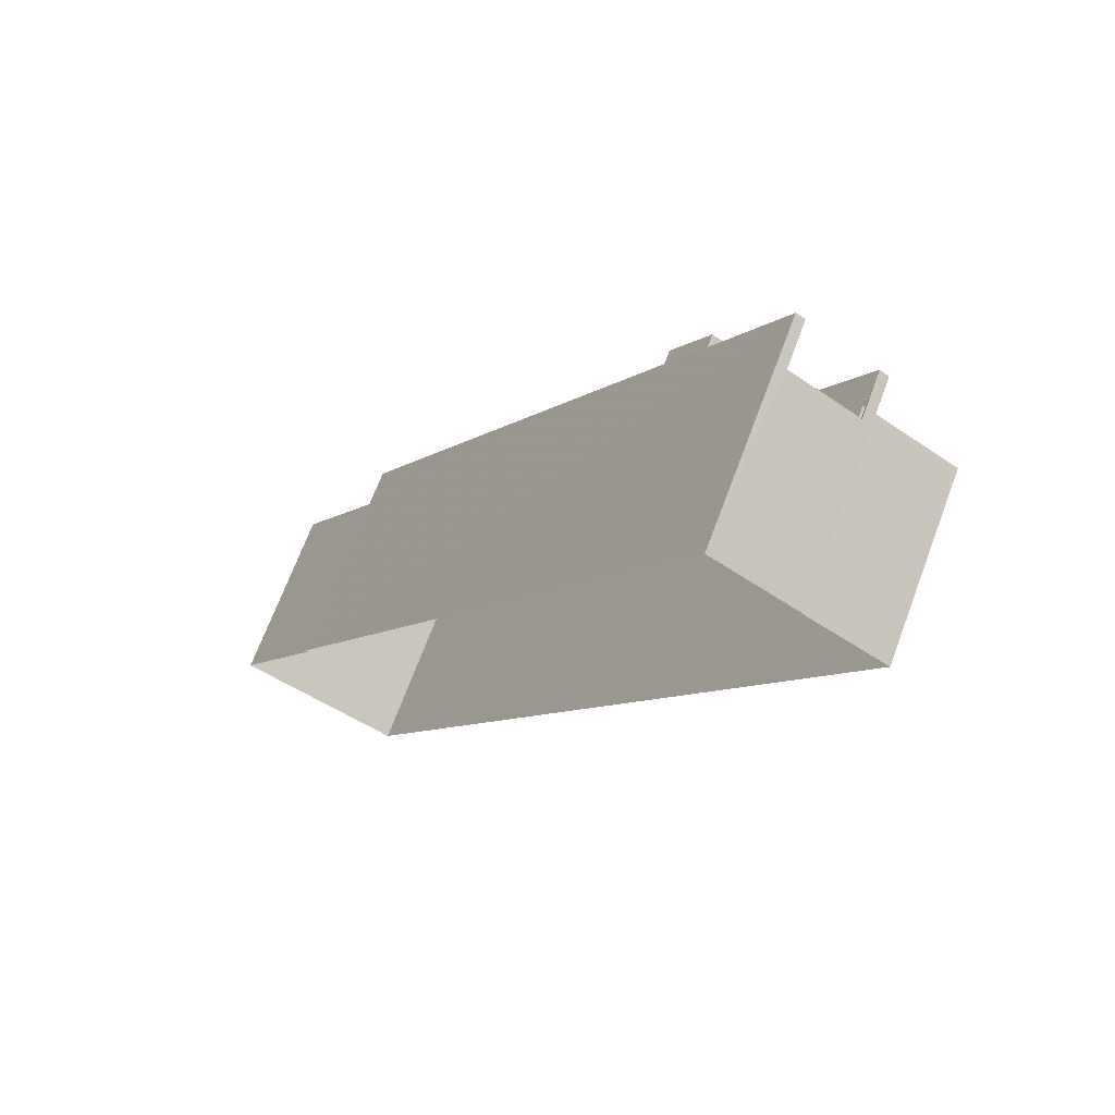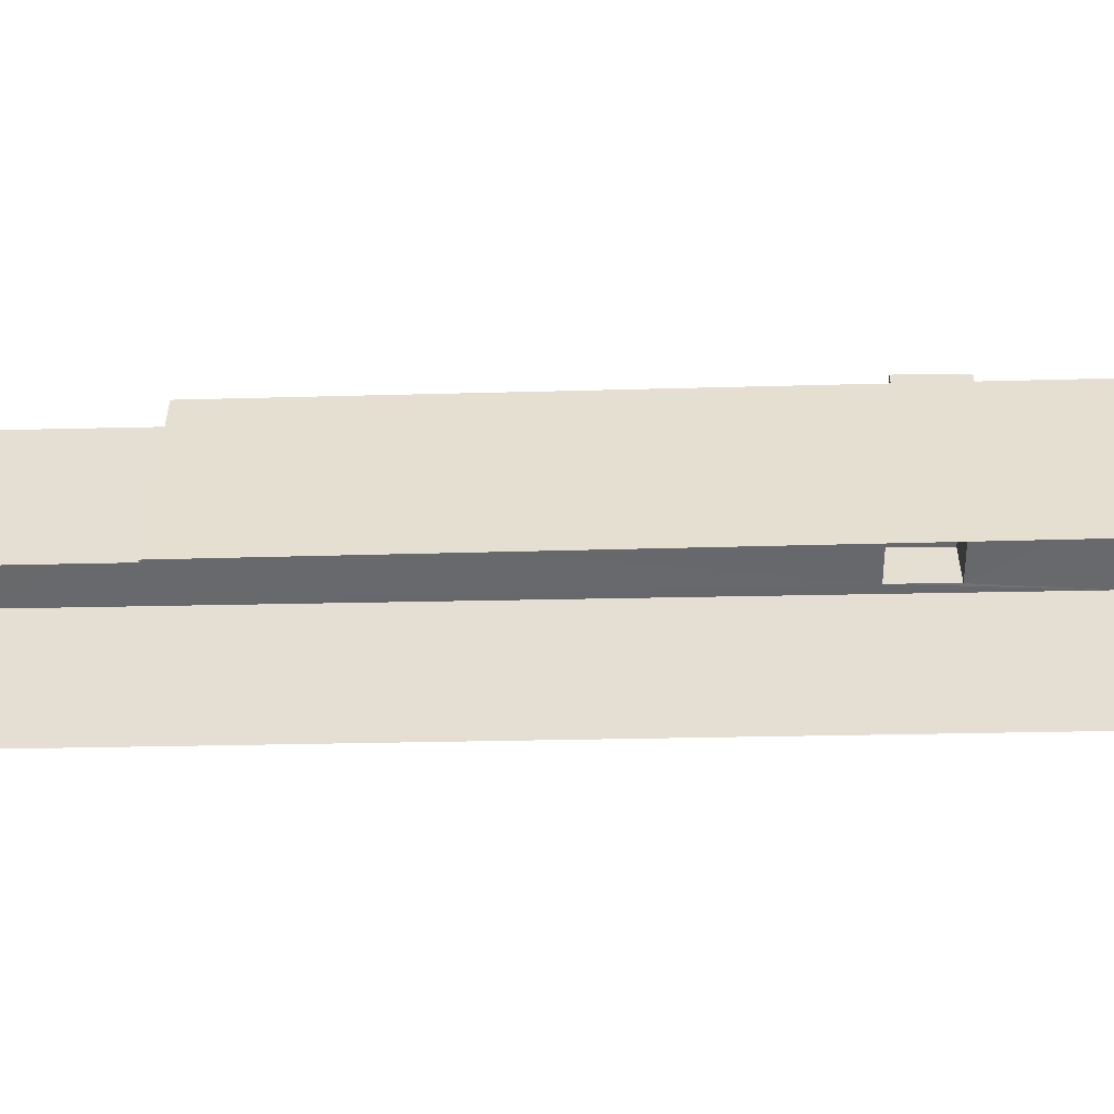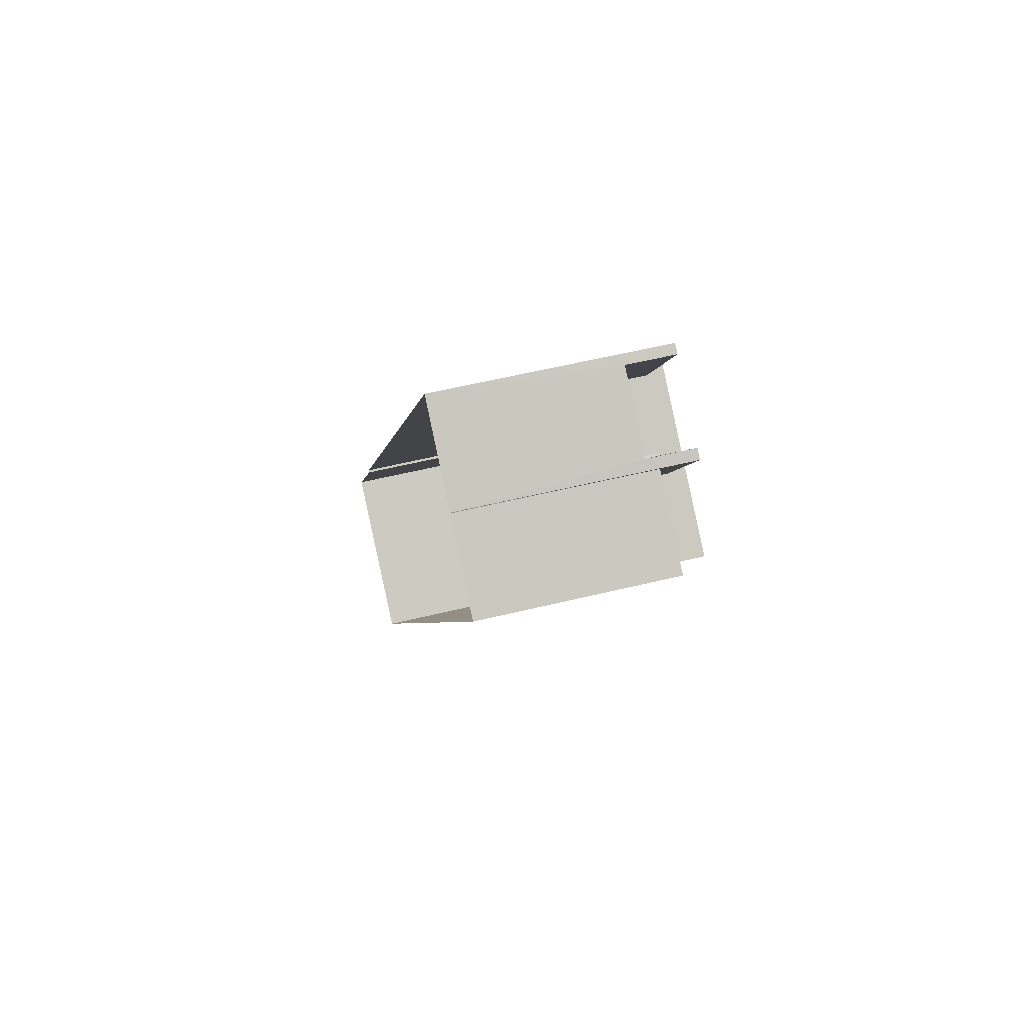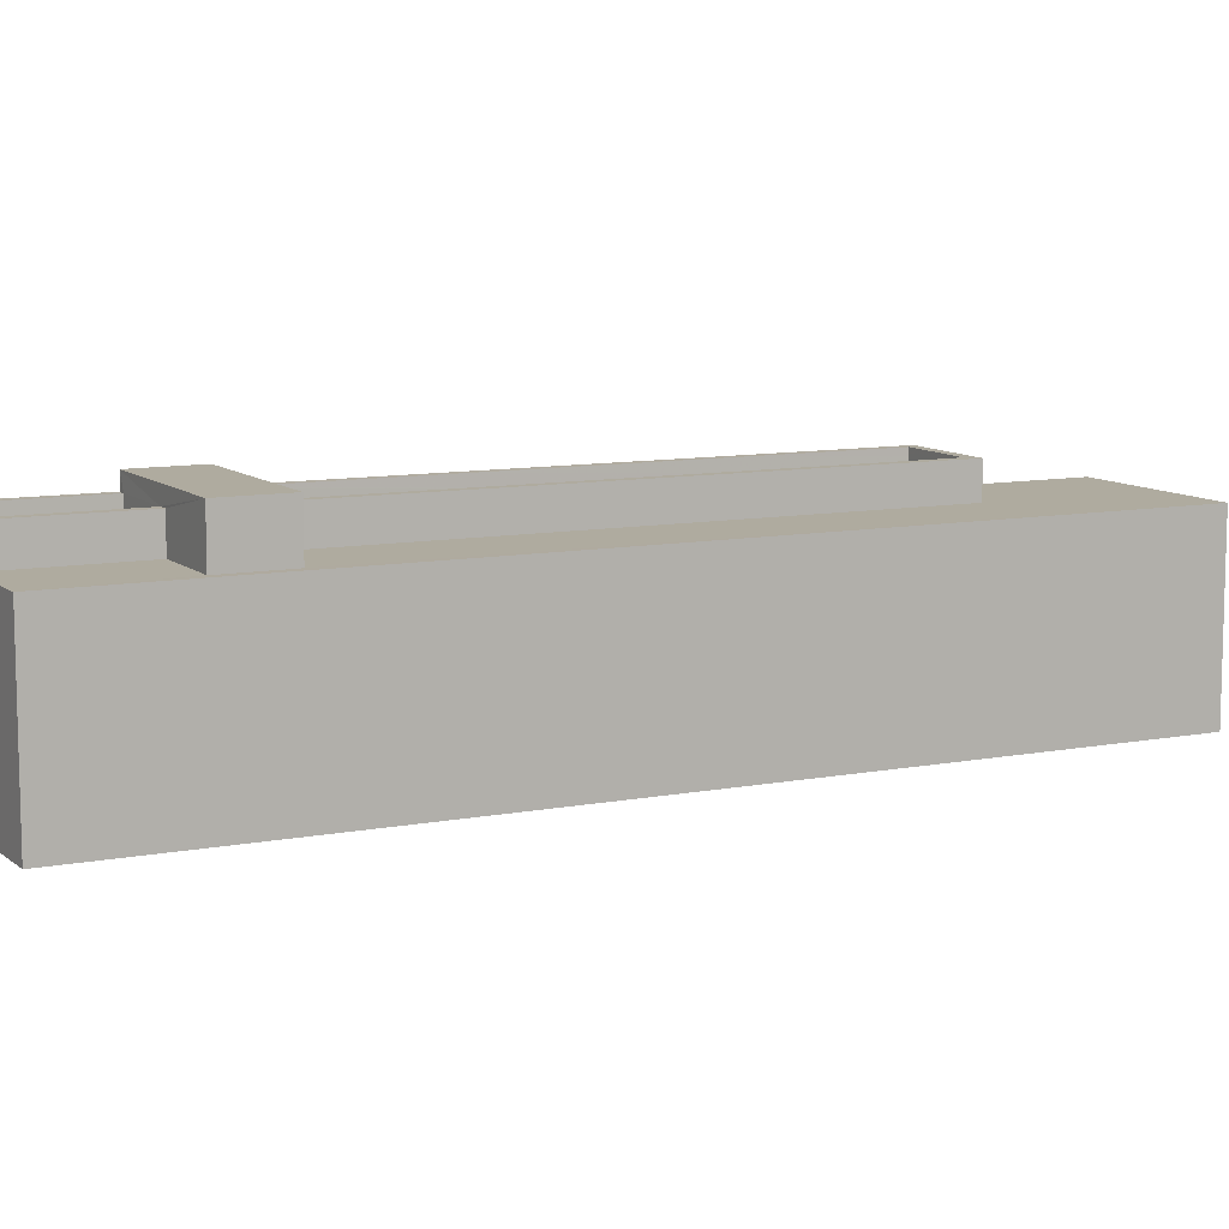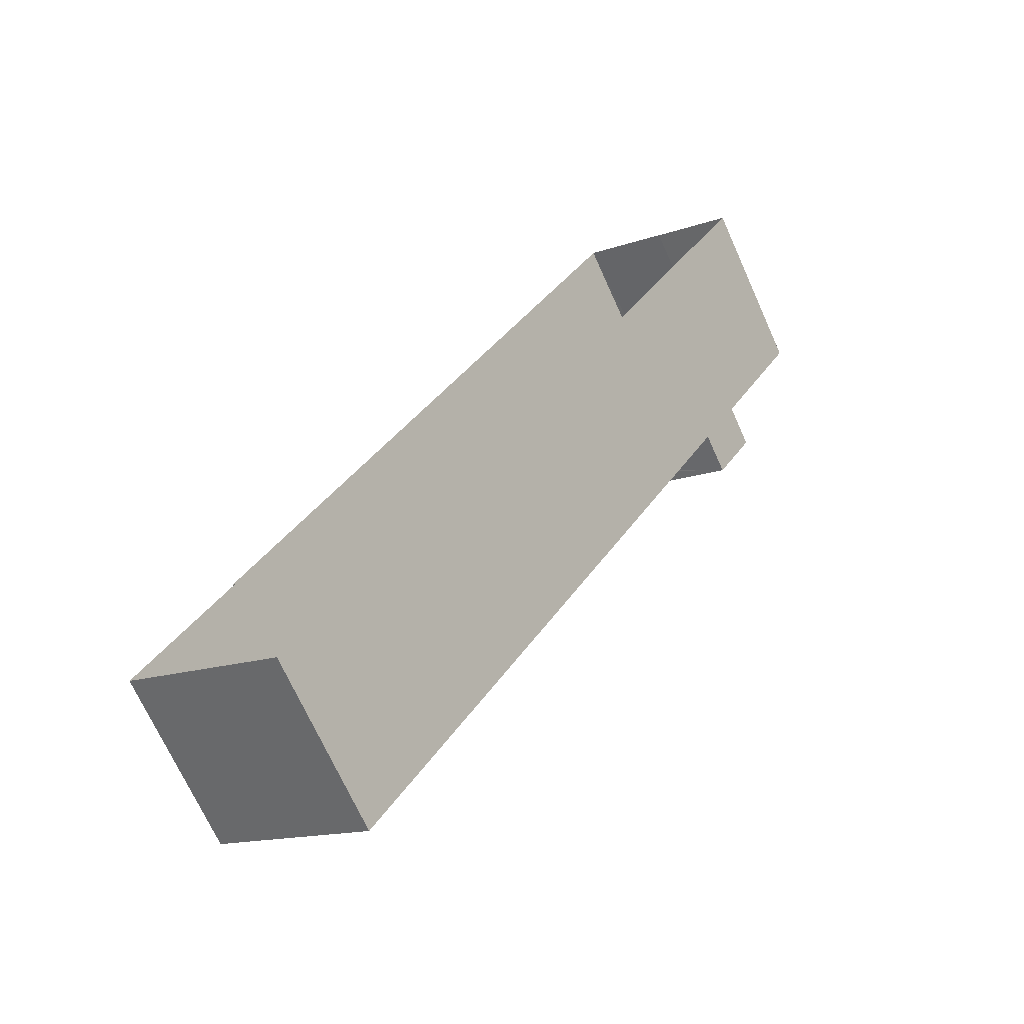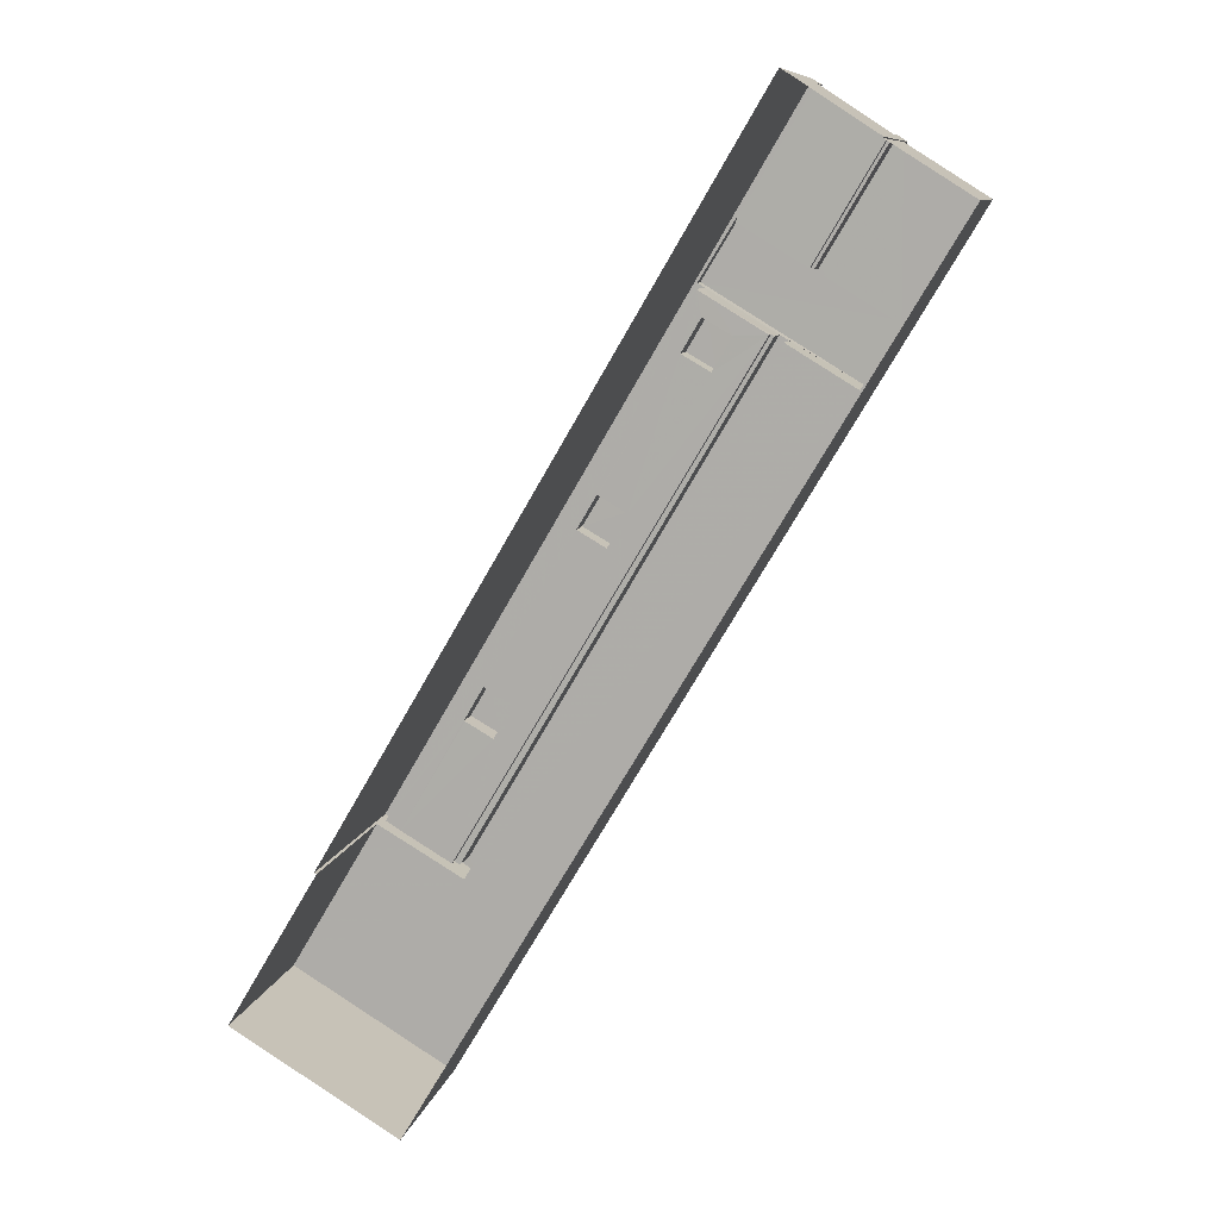
<metadata>
{"format":"obj","ext":"obj","renderer":"f3d","projection":"perspective","resolution":1024,"background":"white","views":[{"elev":70.0,"azim":-159.4,"up":"+Y"},{"elev":-52.6,"azim":122.0,"up":"+Z"},{"elev":56.9,"azim":-104.3,"up":"+Y"},{"elev":9.6,"azim":-86.0,"up":"+Z"},{"elev":-70.1,"azim":-155.8,"up":"+Y"},{"elev":9.5,"azim":-168.3,"up":"+Y"}]}
</metadata>
<code>
v -8.928e+04 -1.012e+05 4.982
v -8.929e+04 -1.012e+05 4.984
v -8.93e+04 -1.012e+05 4.979
v -8.928e+04 -1.012e+05 4.983
v -8.929e+04 -1.012e+05 4.978
v -8.928e+04 -1.012e+05 4.982
v -8.929e+04 -1.012e+05 4.978
v -8.93e+04 -1.012e+05 4.978
v -8.929e+04 -1.012e+05 9.307
v -8.929e+04 -1.012e+05 9.306
v -8.93e+04 -1.012e+05 9.307
v -8.928e+04 -1.012e+05 9.31
v -8.929e+04 -1.012e+05 9.31
v -8.928e+04 -1.012e+05 9.311
v -8.93e+04 -1.012e+05 9.307
v -8.929e+04 -1.012e+05 9.312
v -8.929e+04 -1.012e+05 9.308
v -8.929e+04 -1.012e+05 9.307
v -8.929e+04 -1.012e+05 9.038
v -8.929e+04 -1.012e+05 9.039
v -8.929e+04 -1.012e+05 9.038
v -8.929e+04 -1.012e+05 9.037
v -8.929e+04 -1.012e+05 9.037
v -8.929e+04 -1.012e+05 9.037
v -8.929e+04 -1.012e+05 9.039
v -8.929e+04 -1.012e+05 9.039
v -8.928e+04 -1.012e+05 9.04
v -8.928e+04 -1.012e+05 9.04
v -8.929e+04 -1.012e+05 9.038
v -8.929e+04 -1.012e+05 9.037
v -8.929e+04 -1.012e+05 9.038
v -8.929e+04 -1.012e+05 9.039
v -8.929e+04 -1.012e+05 9.307
v -8.929e+04 -1.012e+05 9.307
v -8.929e+04 -1.012e+05 9.31
v -8.929e+04 -1.012e+05 9.31
v -8.928e+04 -1.012e+05 9.31
v -8.928e+04 -1.012e+05 9.31
v -8.929e+04 -1.012e+05 10.14
v -8.929e+04 -1.012e+05 10.14
v -8.929e+04 -1.012e+05 10.14
v -8.929e+04 -1.012e+05 10.14
v -8.929e+04 -1.012e+05 10.14
v -8.929e+04 -1.012e+05 10.14
v -8.929e+04 -1.012e+05 10.14
v -8.929e+04 -1.012e+05 10.14
v -8.929e+04 -1.012e+05 10.14
v -8.928e+04 -1.012e+05 10.14
v -8.928e+04 -1.012e+05 10.14
v -8.929e+04 -1.012e+05 10.14
v -8.929e+04 -1.012e+05 9.618
v -8.929e+04 -1.012e+05 9.618
v -8.929e+04 -1.012e+05 9.618
v -8.929e+04 -1.012e+05 9.618
v -8.929e+04 -1.012e+05 9.037
v -8.929e+04 -1.012e+05 9.036
v -8.929e+04 -1.012e+05 9.036
v -8.929e+04 -1.012e+05 9.036
v -8.929e+04 -1.012e+05 9.036
v -8.929e+04 -1.012e+05 9.036
v -8.929e+04 -1.012e+05 10.53
v -8.93e+04 -1.012e+05 10.53
v -8.929e+04 -1.012e+05 10.53
v -8.929e+04 -1.012e+05 10.53
v -8.929e+04 -1.012e+05 9.692
v -8.929e+04 -1.012e+05 9.692
v -8.929e+04 -1.012e+05 9.692
v -8.929e+04 -1.012e+05 9.692
v -8.929e+04 -1.012e+05 9.619
v -8.929e+04 -1.012e+05 9.619
v -8.929e+04 -1.012e+05 9.619
v -8.929e+04 -1.012e+05 9.619
v -8.929e+04 -1.012e+05 9.306
v -8.929e+04 -1.012e+05 9.307
v -8.929e+04 -1.012e+05 9.306
v -8.929e+04 -1.012e+05 9.307
v -8.929e+04 -1.012e+05 9.037
v -8.929e+04 -1.012e+05 9.039
v -8.929e+04 -1.012e+05 9.04
v -8.929e+04 -1.012e+05 9.037
v -8.929e+04 -1.012e+05 9.038
v -8.929e+04 -1.012e+05 9.037
v -8.929e+04 -1.012e+05 9.038
v -8.929e+04 -1.012e+05 9.039
v -8.929e+04 -1.012e+05 10.14
v -8.929e+04 -1.012e+05 10.14
v -8.93e+04 -1.012e+05 10.14
v -8.929e+04 -1.012e+05 10.14
f 1 2 3
f 1 4 2
f 5 6 1
f 5 7 8
f 7 1 3
f 1 7 5
f 9 10 11
f 12 13 14
f 10 15 11
f 14 13 16
f 17 15 16
f 13 18 17
f 11 15 17
f 13 17 16
f 19 20 21
f 22 23 24
f 25 26 27
f 25 27 28
f 29 30 31
f 24 23 30
f 24 21 28
f 21 20 32
f 32 25 28
f 24 29 21
f 24 30 29
f 21 32 28
f 33 34 35
f 34 36 35
f 35 37 38
f 35 36 37
f 39 40 41
f 42 39 41
f 43 44 45
f 46 43 45
f 42 47 48
f 48 49 44
f 47 50 49
f 49 45 44
f 42 41 47
f 48 47 49
f 51 52 53
f 54 51 53
f 55 56 57
f 58 57 59
f 59 57 60
f 57 56 60
f 61 62 63
f 61 64 62
f 65 66 67
f 65 68 66
f 69 70 71
f 69 72 70
f 73 74 75
f 73 76 74
f 23 22 77
f 27 78 79
f 22 80 77
f 81 80 79
f 30 82 83
f 31 30 83
f 77 80 82
f 26 78 27
f 20 19 84
f 78 84 79
f 83 80 81
f 19 81 84
f 84 81 79
f 82 80 83
f 85 86 87
f 88 85 87
f 37 45 49
f 37 36 45
f 79 35 27
f 27 38 28
f 27 35 38
f 82 67 66
f 82 30 67
f 85 73 86
f 86 73 59
f 85 76 73
f 59 73 58
f 81 52 51
f 83 81 51
f 17 63 62
f 11 17 62
f 2 15 3
f 2 16 15
f 42 6 5
f 42 48 6
f 36 46 45
f 36 34 46
f 47 64 61
f 47 41 64
f 55 75 74
f 55 57 75
f 54 31 51
f 51 31 83
f 29 31 54
f 10 7 3
f 15 10 3
f 44 18 13
f 44 43 18
f 71 70 26
f 71 26 25
f 70 78 26
f 79 80 33
f 35 79 33
f 53 52 19
f 53 19 21
f 52 81 19
f 9 88 10
f 88 87 10
f 10 8 7
f 10 87 8
f 60 40 39
f 60 56 40
f 13 12 44
f 44 12 48
f 48 12 6
f 12 1 6
f 23 68 65
f 23 77 68
f 23 65 67
f 30 23 67
f 29 54 53
f 21 29 53
f 22 24 50
f 33 80 22
f 50 47 61
f 17 18 43
f 63 17 43
f 63 46 61
f 46 34 33
f 63 43 46
f 46 22 50
f 46 33 22
f 61 46 50
f 37 49 38
f 28 38 24
f 24 38 50
f 38 49 50
f 87 59 8
f 8 60 5
f 60 42 5
f 39 42 60
f 87 86 59
f 59 60 8
f 9 11 88
f 56 55 74
f 11 62 88
f 85 62 64
f 74 76 85
f 40 64 41
f 40 56 74
f 88 62 85
f 40 85 64
f 40 74 85
f 78 70 72
f 84 78 72
f 12 14 4
f 1 12 4
f 82 66 68
f 77 82 68
f 32 69 71
f 25 32 71
f 58 75 57
f 58 73 75
f 14 2 4
f 14 16 2
f 72 69 20
f 72 20 84
f 69 32 20

</code>
